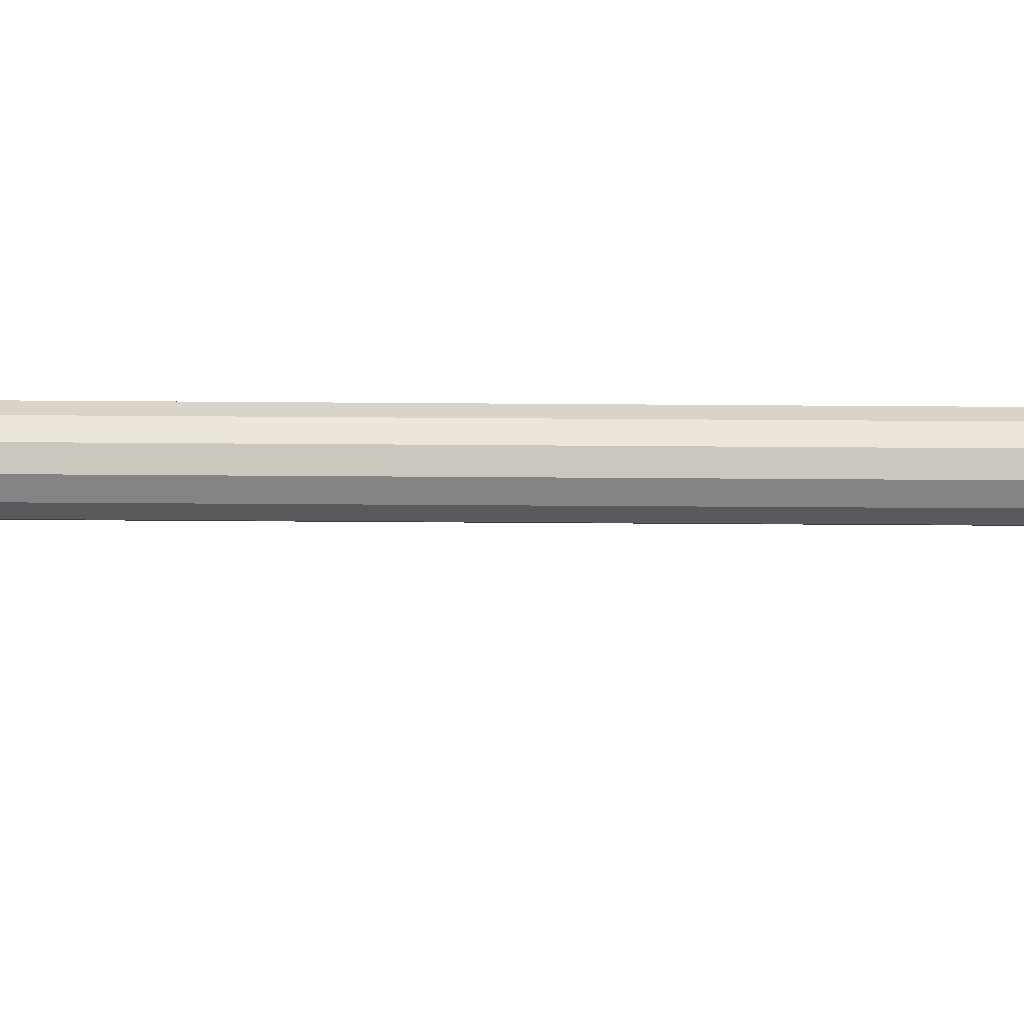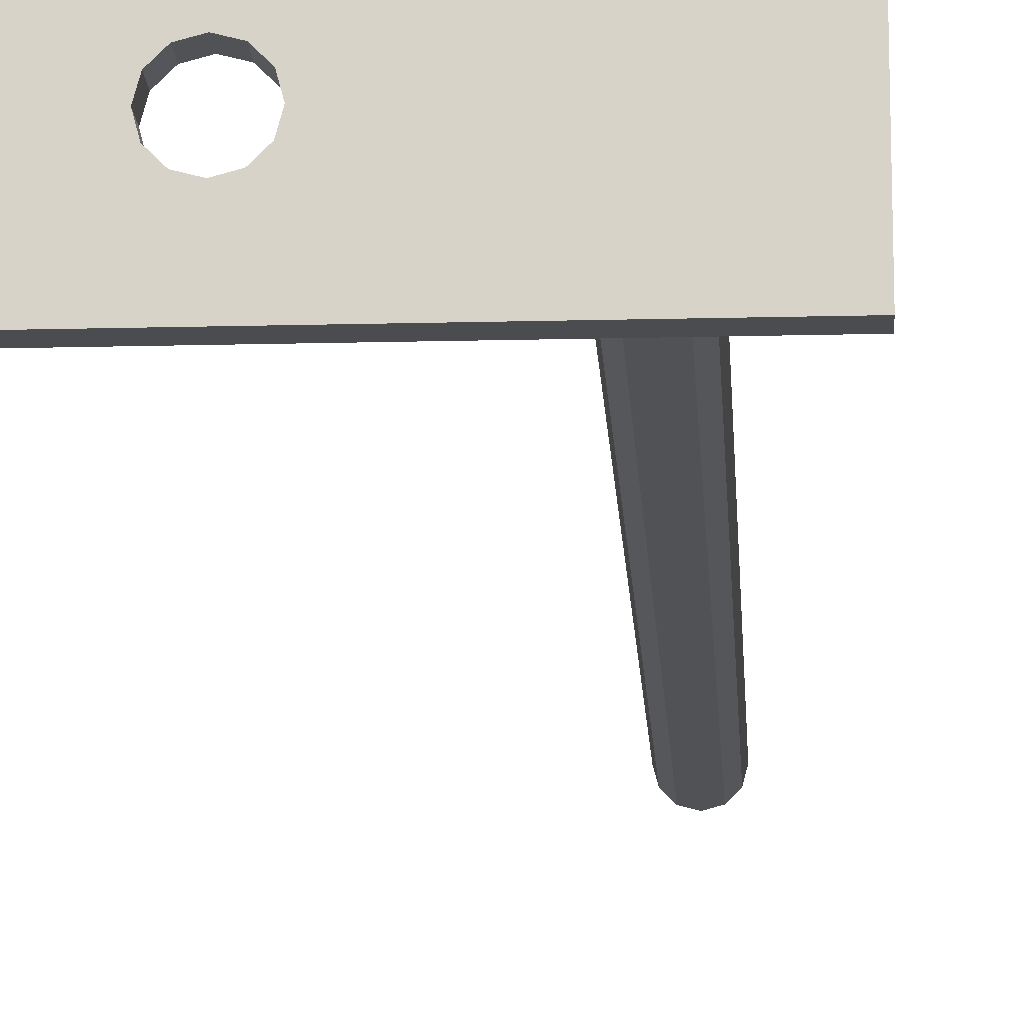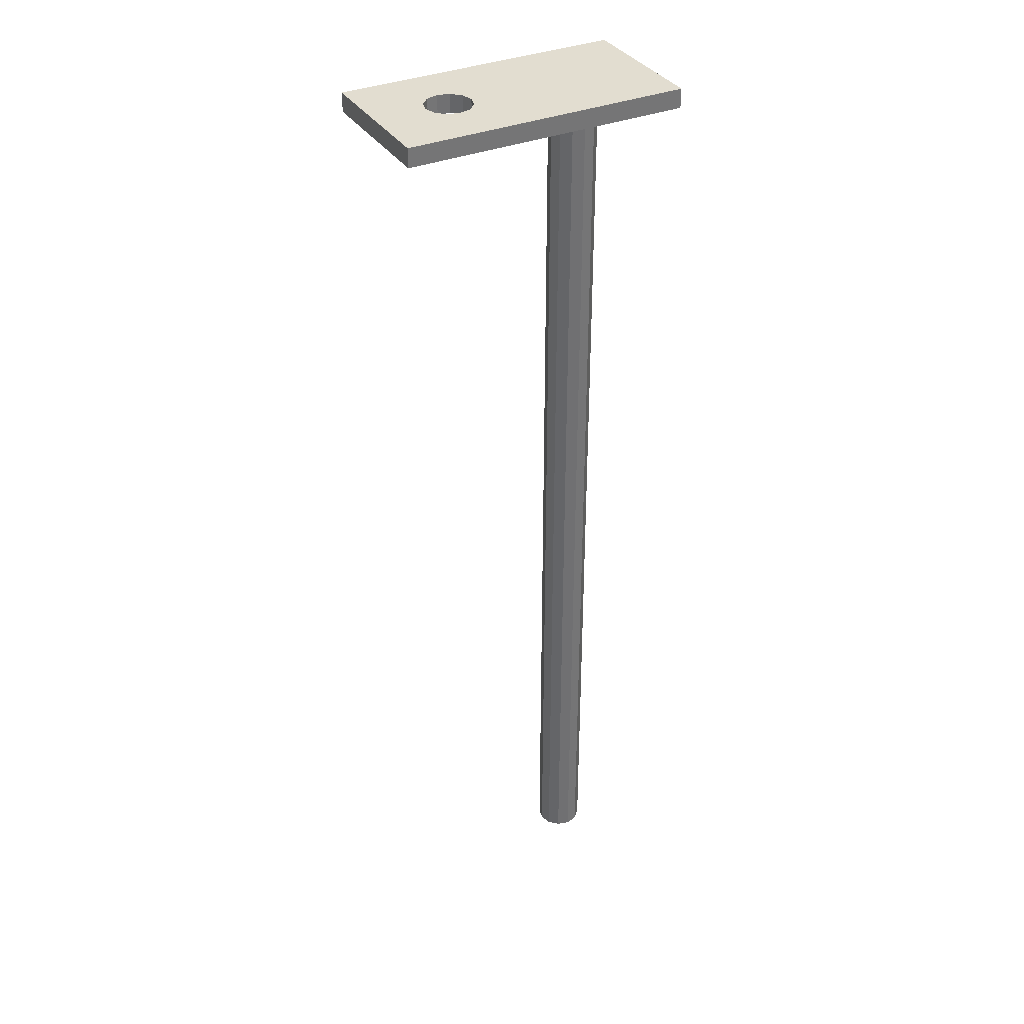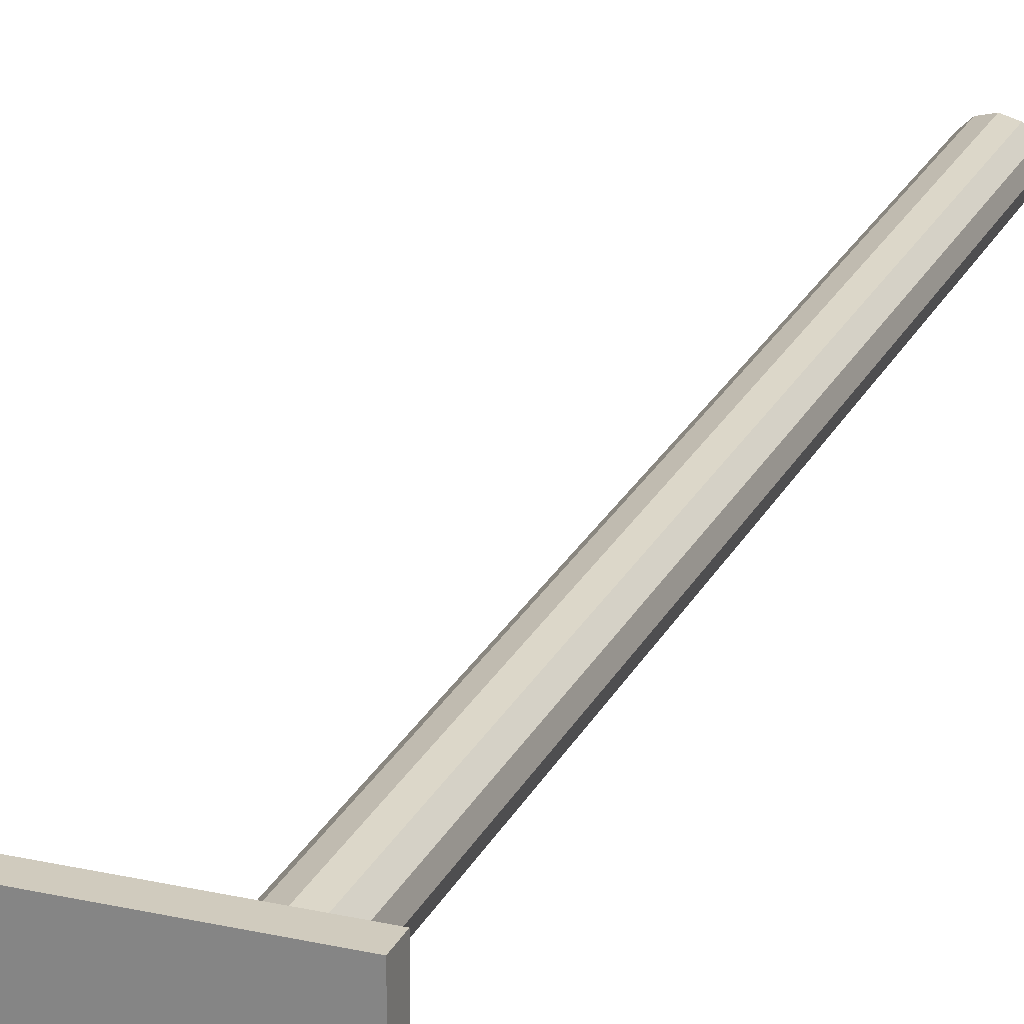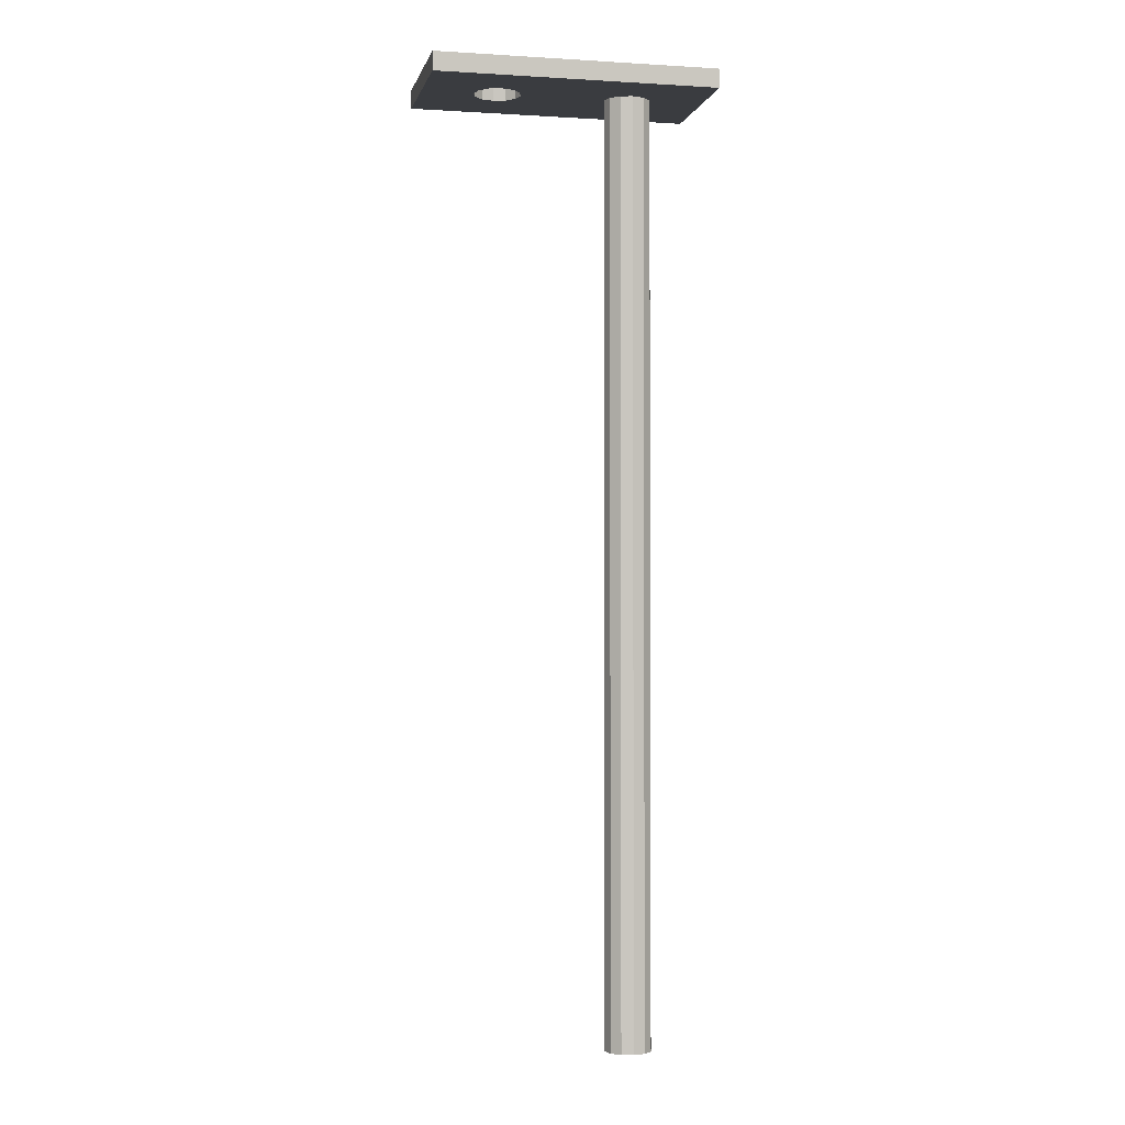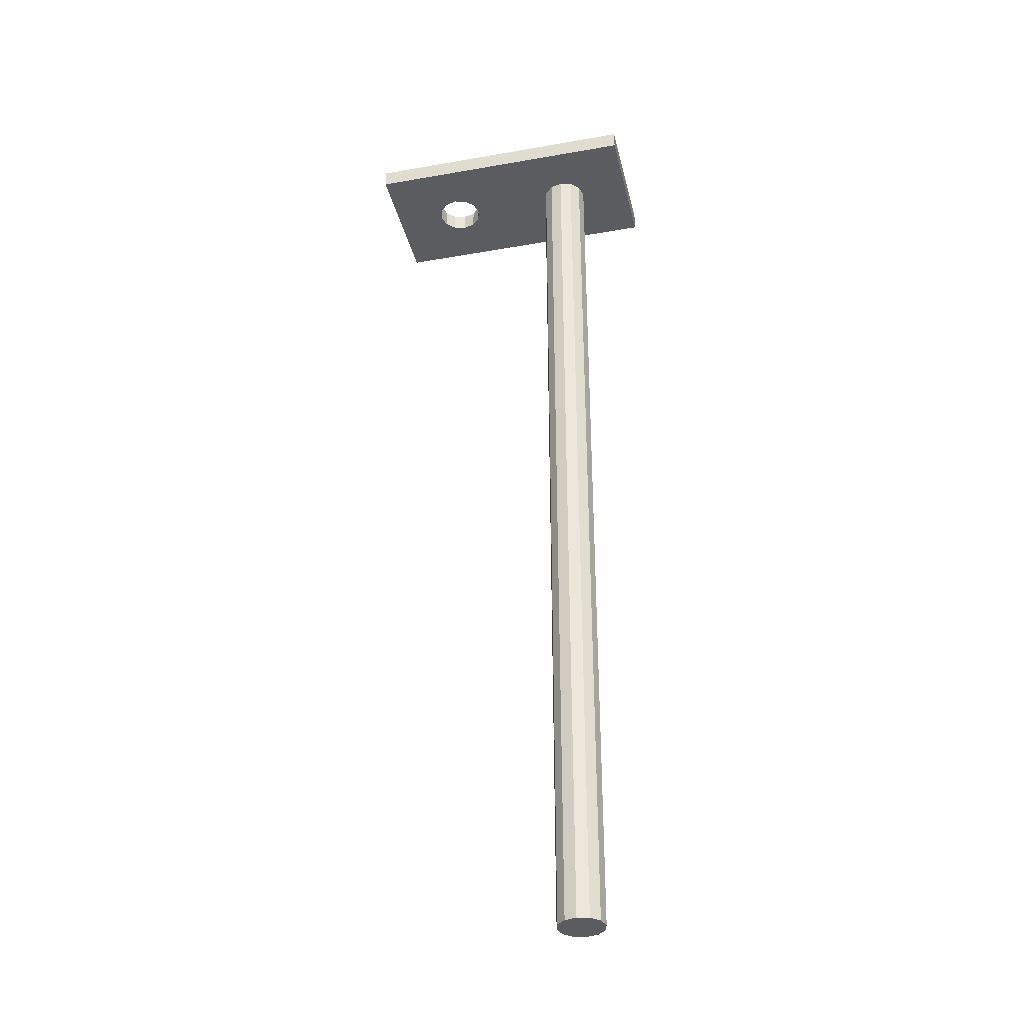
<metadata>
{"format":"obj","ext":"obj","renderer":"f3d","projection":"perspective","resolution":1024,"background":"white","views":[{"elev":-16.5,"azim":-91.2,"up":"+Z"},{"elev":-15.1,"azim":-176.8,"up":"+Z"},{"elev":35.4,"azim":151.7,"up":"+Y"},{"elev":23.3,"azim":-159.3,"up":"+Z"},{"elev":-1.9,"azim":167.6,"up":"+Y"},{"elev":-35.3,"azim":-166.9,"up":"+Y"}]}
</metadata>
<code>
o base_link
v 0 0 -0.0025
v 0.00125 0.1 -0.002165
v 0.00125 0 -0.002165
v 0.002165 0.1 -0.00125
v 0.002165 0 -0.00125
v 0.0025 0.1 0
v 0.0025 0 0
v 0.002165 0.1 0.00125
v 0.002165 0 0.00125
v 0.00125 0.1 0.002165
v 0.00125 0 0.002165
v 0 0.1 0.0025
v 0 0 0.0025
v -0.00125 0.1 0.002165
v -0.00125 0 0.002165
v -0.002165 0.1 0.00125
v -0.002165 0 0.00125
v -0.0025 0.1 0
v -0.0025 0 0
v -0.002165 0.1 -0.00125
v -0.002165 0 -0.00125
v -0.00125 0.1 -0.002165
v -0.00125 0 -0.002165
v 0 0.1 -0.0025
v 0 0 0
v 0 0 0.0025
v 0.022 0.102 -0.0075
v 0.022 0.102 0.0075
v 0.022 0.1 -0.0075
v 0.022 0.1 0.0075
v -0.008 0.102 -0.0075
v -0.008 0.1 -0.0075
v -0.008 0.102 0.0075
v -0.008 0.1 0.0075
v 0.01616 0.102 0.00125
v 0.01525 0.102 0.002165
v 0.014 0.102 0.0025
v 0.01275 0.102 0.002165
v 0.01184 0.102 0.00125
v 0.0115 0.102 0
v 0.01184 0.102 -0.00125
v 0.01275 0.102 -0.002165
v 0.014 0.102 -0.0025
v 0.01525 0.102 -0.002165
v 0.01616 0.102 -0.00125
v 0.0165 0.102 0
v 0.01275 0.1 -0.002165
v 0.01616 0.1 -0.00125
v 0.0165 0.1 0
v 0.01525 0.1 -0.002165
v 0.014 0.1 -0.0025
v 0.014 0.1 0.0025
v 0.01525 0.1 0.002165
v 0.01616 0.1 0.00125
v 0 0.1 0.0025
v 0.01184 0.1 -0.00125
v 0.0115 0.1 0
v 0.01184 0.1 0.00125
v 0.01275 0.1 0.002165
f 1 2 3
f 3 2 4
f 3 4 5
f 5 4 6
f 5 6 7
f 7 6 8
f 7 8 9
f 9 8 10
f 9 10 11
f 11 10 12
f 11 12 13
f 13 12 14
f 13 14 15
f 15 14 16
f 15 16 17
f 17 16 18
f 17 18 19
f 19 18 20
f 19 20 21
f 21 20 22
f 21 22 23
f 23 22 24
f 23 24 1
f 1 24 2
f 9 11 25
f 25 11 26
f 25 26 15
f 3 5 25
f 25 5 7
f 25 7 9
f 21 23 25
f 25 23 1
f 25 1 3
f 15 17 25
f 25 17 19
f 25 19 21
f 27 28 29
f 29 28 30
f 31 27 32
f 32 27 29
f 33 31 34
f 34 31 32
f 28 33 30
f 30 33 34
f 35 36 28
f 28 36 37
f 28 37 33
f 37 38 33
f 33 38 39
f 33 39 31
f 31 39 40
f 31 40 41
f 41 42 31
f 31 42 43
f 31 43 27
f 43 44 27
f 27 44 45
f 27 45 28
f 28 45 46
f 28 46 35
f 24 32 29
f 47 10 8
f 48 29 49
f 49 29 30
f 48 50 29
f 29 50 51
f 29 51 47
f 52 30 34
f 8 6 47
f 47 6 4
f 47 4 29
f 29 4 2
f 29 2 24
f 52 53 30
f 30 53 54
f 30 54 49
f 18 34 20
f 20 34 32
f 20 32 22
f 22 32 24
f 18 16 34
f 34 16 14
f 34 14 55
f 47 56 10
f 10 56 57
f 10 57 55
f 55 57 58
f 55 58 34
f 34 58 59
f 34 59 52
f 52 37 53
f 53 37 36
f 53 36 54
f 54 36 35
f 54 35 49
f 49 35 46
f 49 46 48
f 48 46 45
f 48 45 50
f 50 45 44
f 50 44 51
f 51 44 43
f 51 43 47
f 47 43 42
f 47 42 56
f 56 42 41
f 56 41 57
f 57 41 40
f 57 40 58
f 58 40 39
f 58 39 59
f 59 39 38
f 59 38 52
f 52 38 37

</code>
